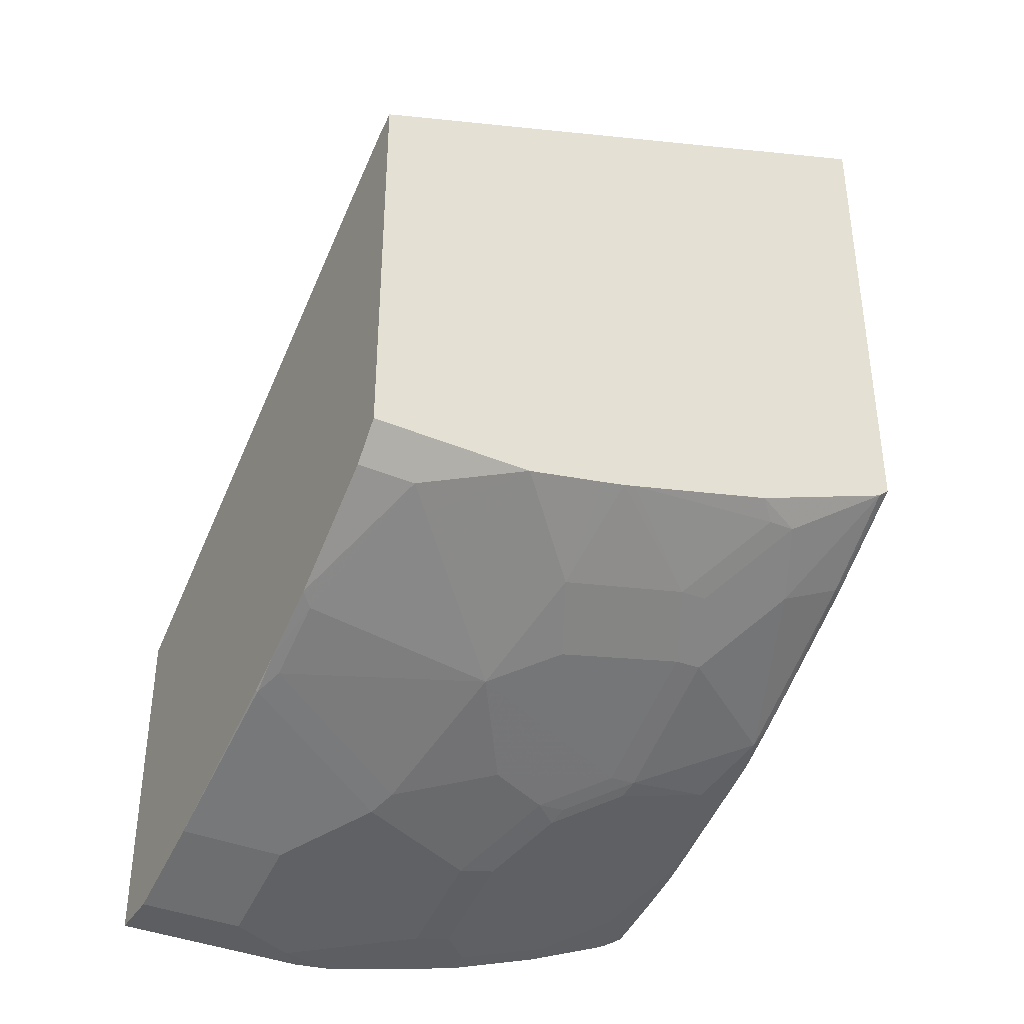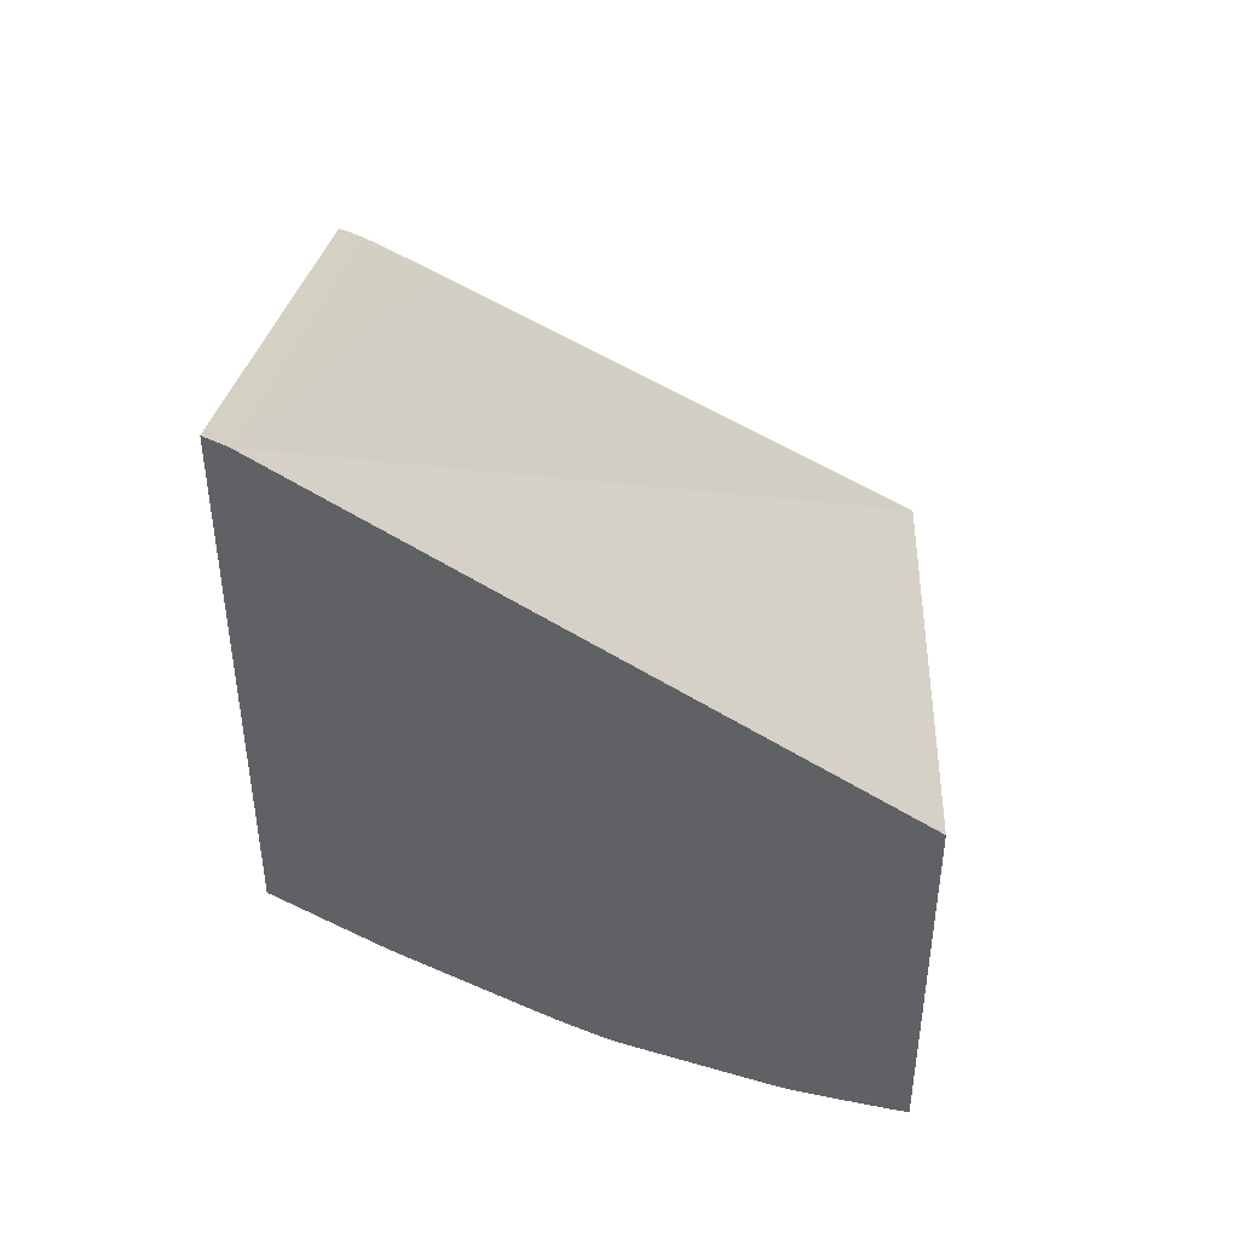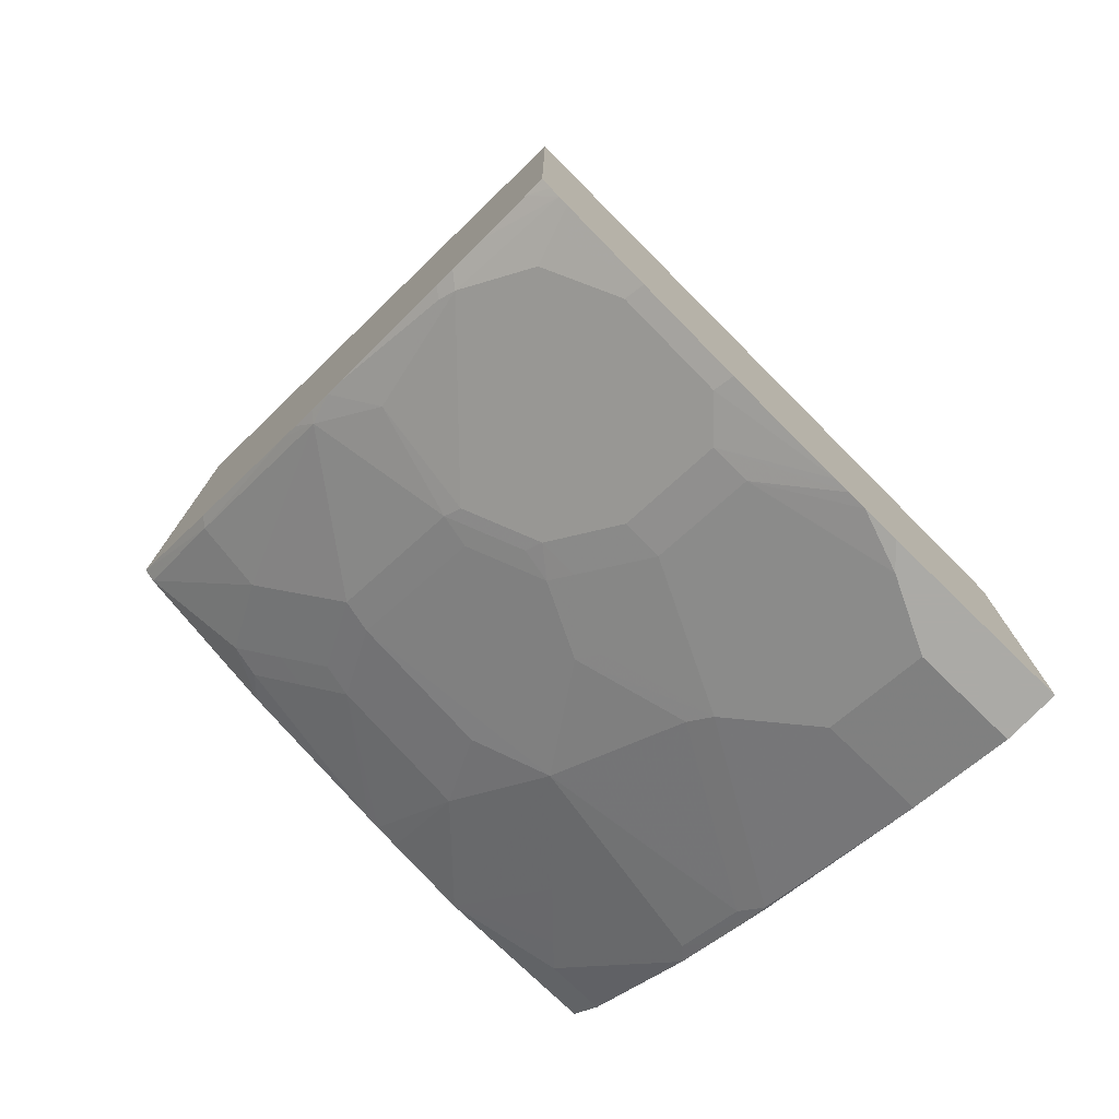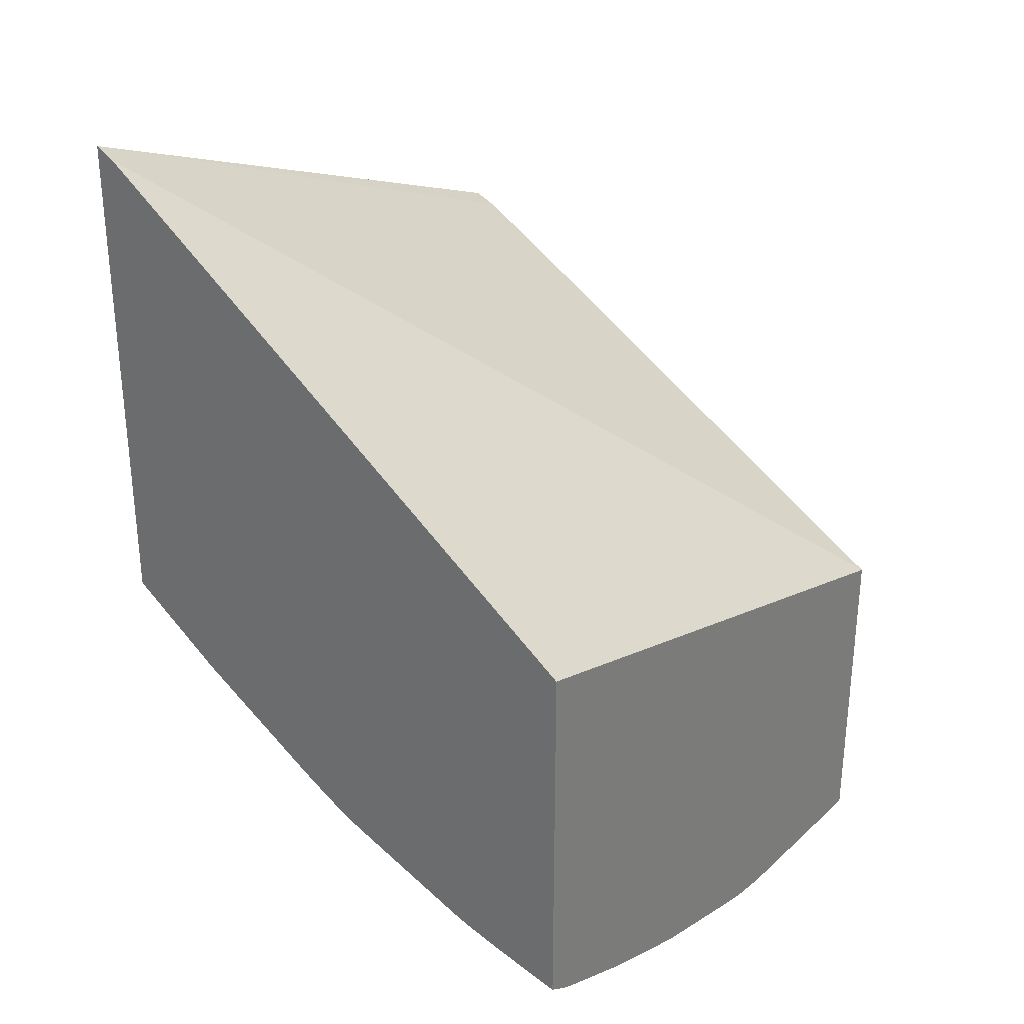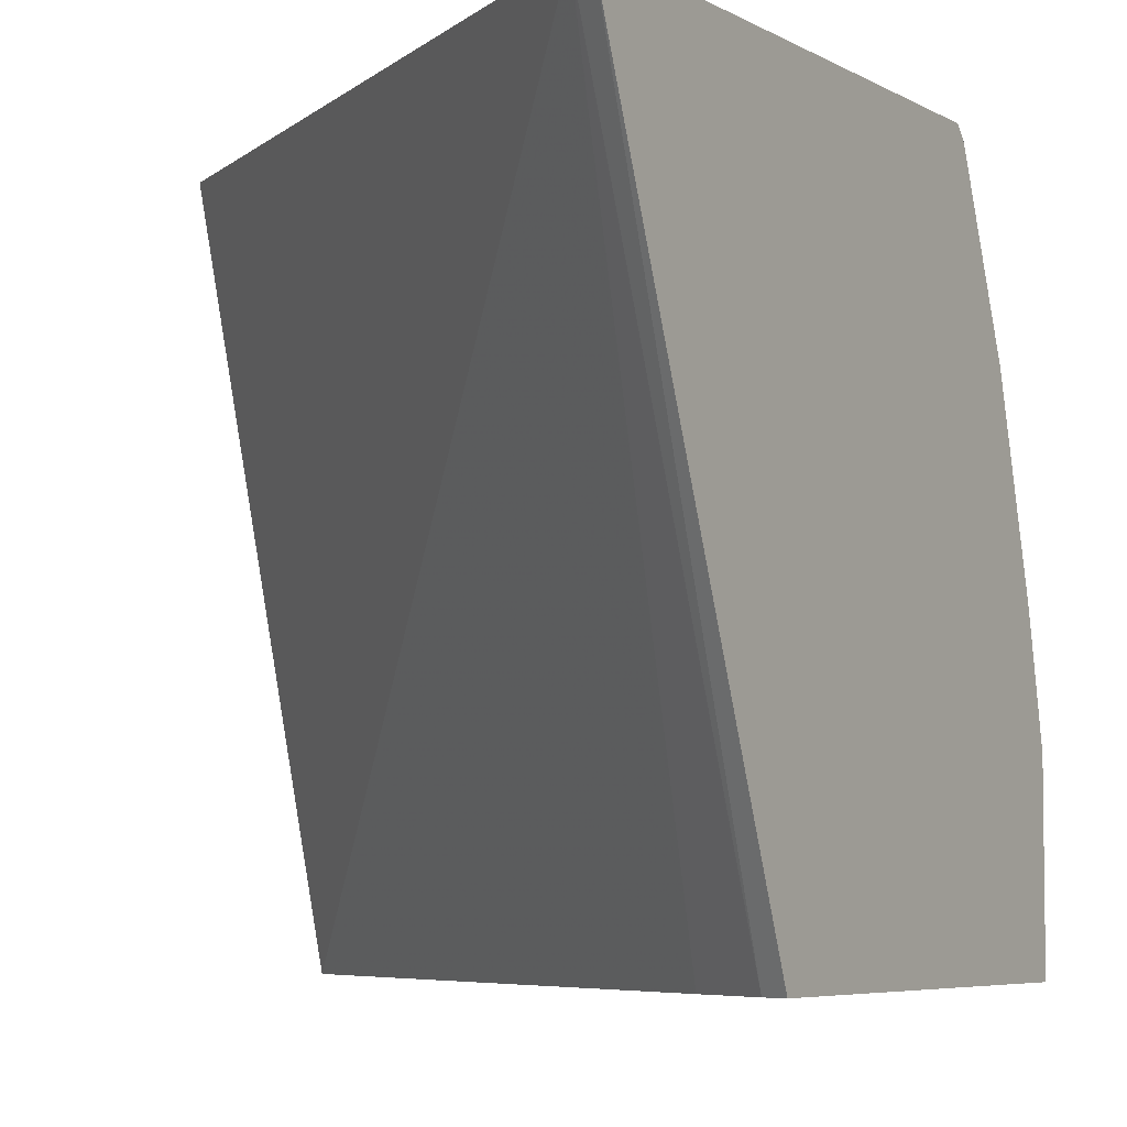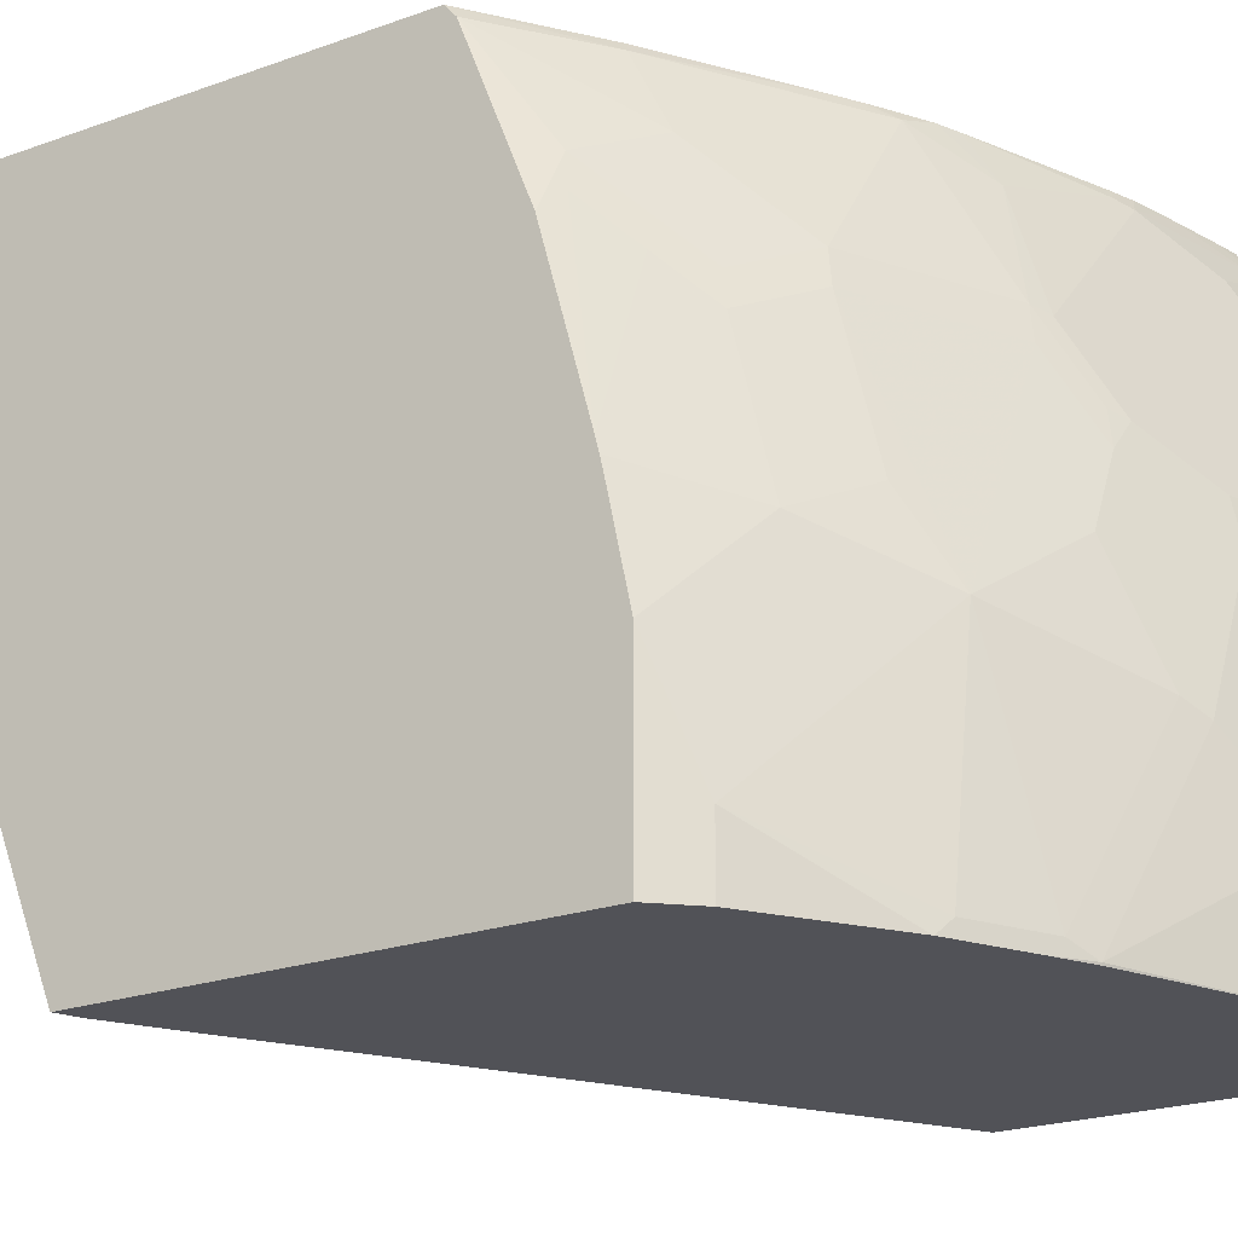
<metadata>
{"format":"obj","ext":"obj","renderer":"f3d","projection":"perspective","resolution":1024,"background":"white","views":[{"elev":-37.5,"azim":-118.4,"up":"+Y"},{"elev":43.7,"azim":3.4,"up":"+Y"},{"elev":-75.9,"azim":45.8,"up":"+Y"},{"elev":30.3,"azim":38.0,"up":"+Y"},{"elev":-5.6,"azim":-149.4,"up":"+Z"},{"elev":-21.5,"azim":-57.2,"up":"+Z"}]}
</metadata>
<code>
v -0.5052 0.1858 0.3373
v -0.4936 0.18 0.3373
v -0.4924 0.04636 -0.0009956
v -0.5052 0.05158 -0.0009956
v -0.5052 -0.1026 0.3373
v -0.4554 0.02562 -0.0009956
v -0.181 -0.03885 0.3373
v -0.181 -0.1347 -0.0009956
v -0.5052 -0.1804 -0.0009956
v -0.5052 -0.1082 0.3307
v -0.4522 -0.1443 0.332
v -0.4479 -0.1422 0.3373
v -0.181 -0.2571 0.3373
v -0.181 -0.3271 -0.0009956
v -0.4875 -0.1988 -0.0009956
v -0.5052 -0.1804 0.09141
v -0.5052 -0.1419 0.2453
v -0.4907 -0.1443 0.2742
v -0.4522 -0.1636 0.2934
v -0.356 -0.202 0.332
v -0.3753 -0.1864 0.3373
v -0.3807 -0.1831 0.3373
v -0.1925 -0.2547 0.3373
v -0.181 -0.2607 0.3315
v -0.181 -0.3271 0.1077
v -0.2117 -0.3271 -0.0009956
v -0.4875 -0.1988 0.03209
v -0.4244 -0.24 -0.0009956
v -0.5052 -0.1707 0.1371
v -0.4747 -0.2052 0.04491
v -0.449 -0.2181 0.07058
v -0.3977 -0.2437 0.1219
v -0.4554 -0.2052 0.1412
v -0.5052 -0.1659 0.1576
v -0.4939 -0.1475 0.2566
v -0.4715 -0.1636 0.255
v -0.433 -0.1828 0.2742
v -0.3207 -0.2245 0.3143
v -0.3386 -0.2068 0.3373
v -0.3517 -0.1999 0.3373
v -0.3656 -0.1922 0.3373
v -0.4137 -0.202 0.255
v -0.3368 -0.2405 0.255
v -0.2219 -0.2479 0.3373
v -0.181 -0.2639 0.326
v -0.181 -0.3252 0.1279
v -0.1925 -0.3271 0.09624
v -0.2117 -0.3271 0.05776
v -0.2694 -0.3079 -0.0009956
v -0.4169 -0.2437 0.006423
v -0.402 -0.2512 -0.0009956
v -0.5052 -0.1677 0.1506
v -0.3784 -0.263 0.006423
v -0.3207 -0.2822 0.1026
v -0.34 -0.263 0.1604
v -0.34 -0.2437 0.2373
v -0.4169 -0.2052 0.2373
v -0.4169 -0.2245 0.1604
v -0.4554 -0.186 0.2181
v -0.4747 -0.1668 0.2373
v -0.4522 -0.1828 0.2357
v -0.3272 -0.2114 0.3373
v -0.3272 -0.2454 0.2526
v -0.3079 -0.2454 0.2718
v -0.2694 -0.2454 0.3103
v -0.2502 -0.2454 0.3295
v -0.2598 -0.2405 0.332
v -0.3175 -0.2598 0.2165
v -0.244 -0.2422 0.3373
v -0.2117 -0.2646 0.3103
v -0.181 -0.2665 0.3208
v -0.181 -0.3232 0.1386
v -0.2117 -0.3079 0.1732
v -0.2694 -0.2886 0.1732
v -0.2694 -0.3079 0.05776
v -0.3079 -0.2886 0.09624
v -0.3656 -0.2694 3.114e-05
v -0.3654 -0.2692 -0.0009956
v -0.3859 -0.2593 -0.0009956
v -0.3272 -0.2694 0.154
v -0.3079 -0.2694 0.1924
v -0.3207 -0.263 0.1988
v -0.2555 -0.2384 0.3373
v -0.3079 -0.2646 0.2141
v -0.1925 -0.2694 0.3079
v -0.2117 -0.303 0.1948
v -0.1925 -0.2838 0.2718
v -0.181 -0.2867 0.2704
v -0.181 -0.3213 0.1471
v -0.2694 -0.2838 0.1948
v -0.1925 -0.303 0.2141
v -0.181 -0.3059 0.2126
f 42 57 56
f 42 59 57
f 42 61 59
f 47 74 48
f 38 66 67
f 38 65 66
f 38 64 65
f 38 67 62
f 42 56 43
f 45 70 71
f 43 68 84
f 43 84 63
f 44 66 45
f 44 69 66
f 45 66 70
f 46 72 73
f 46 73 47
f 38 63 64
f 47 73 74
f 43 56 68
f 38 43 63
f 32 57 58
f 36 42 37
f 29 33 52
f 48 74 76
f 30 50 31
f 31 50 32
f 32 50 53
f 32 53 54
f 32 54 55
f 32 55 56
f 32 56 57
f 32 58 33
f 33 58 57
f 33 57 59
f 33 59 52
f 34 52 59
f 34 59 60
f 34 60 35
f 36 60 59
f 36 59 61
f 36 61 42
f 38 62 39
f 48 76 75
f 72 89 86
f 49 77 78
f 70 87 88
f 70 88 85
f 71 85 88
f 72 86 73
f 73 86 90
f 73 90 74
f 74 90 84
f 74 84 81
f 74 81 76
f 75 76 77
f 76 81 80
f 77 79 78
f 81 84 82
f 84 90 86
f 86 89 91
f 87 91 88
f 88 91 92
f 89 92 91
f 28 51 50
f 70 91 87
f 49 75 77
f 70 86 91
f 68 82 84
f 50 51 79
f 50 79 77
f 50 77 53
f 53 77 76
f 53 76 54
f 54 76 55
f 55 80 81
f 55 81 82
f 55 82 56
f 55 76 80
f 56 82 68
f 62 67 83
f 63 84 64
f 64 84 86
f 64 86 70
f 64 70 65
f 65 70 66
f 66 69 67
f 67 69 83
f 70 85 71
f 27 50 30
f 17 35 18
f 26 75 49
f 1 7 2
f 2 6 3
f 2 7 8
f 2 8 6
f 3 6 8
f 3 8 14
f 3 14 26
f 3 26 49
f 3 49 78
f 3 78 79
f 3 79 51
f 3 51 28
f 3 28 15
f 3 15 9
f 3 9 4
f 5 10 11
f 5 11 12
f 7 13 24
f 7 24 45
f 1 13 7
f 7 45 71
f 1 23 13
f 1 69 44
f 1 2 3
f 1 3 4
f 27 28 50
f 1 9 16
f 1 16 29
f 1 29 52
f 1 52 34
f 1 34 17
f 1 17 10
f 1 10 5
f 1 5 12
f 1 12 22
f 1 22 21
f 1 21 41
f 1 41 40
f 1 40 39
f 1 39 62
f 1 62 83
f 1 83 69
f 1 44 23
f 7 71 88
f 1 4 9
f 7 92 89
f 16 33 29
f 17 34 35
f 18 35 60
f 18 60 36
f 18 36 19
f 19 36 37
f 19 37 20
f 20 38 39
f 16 32 33
f 20 39 40
f 20 41 21
f 20 37 42
f 20 42 43
f 20 43 38
f 23 44 45
f 23 45 24
f 26 48 75
f 7 88 92
f 20 40 41
f 16 31 32
f 25 46 47
f 16 27 30
f 7 72 46
f 7 89 72
f 7 46 25
f 7 25 14
f 7 14 8
f 9 15 27
f 16 30 31
f 10 17 18
f 10 18 19
f 10 19 11
f 9 27 16
f 11 20 21
f 11 19 20
f 14 48 26
f 14 47 48
f 15 28 27
f 13 23 24
f 11 22 12
f 11 21 22
f 14 25 47

</code>
